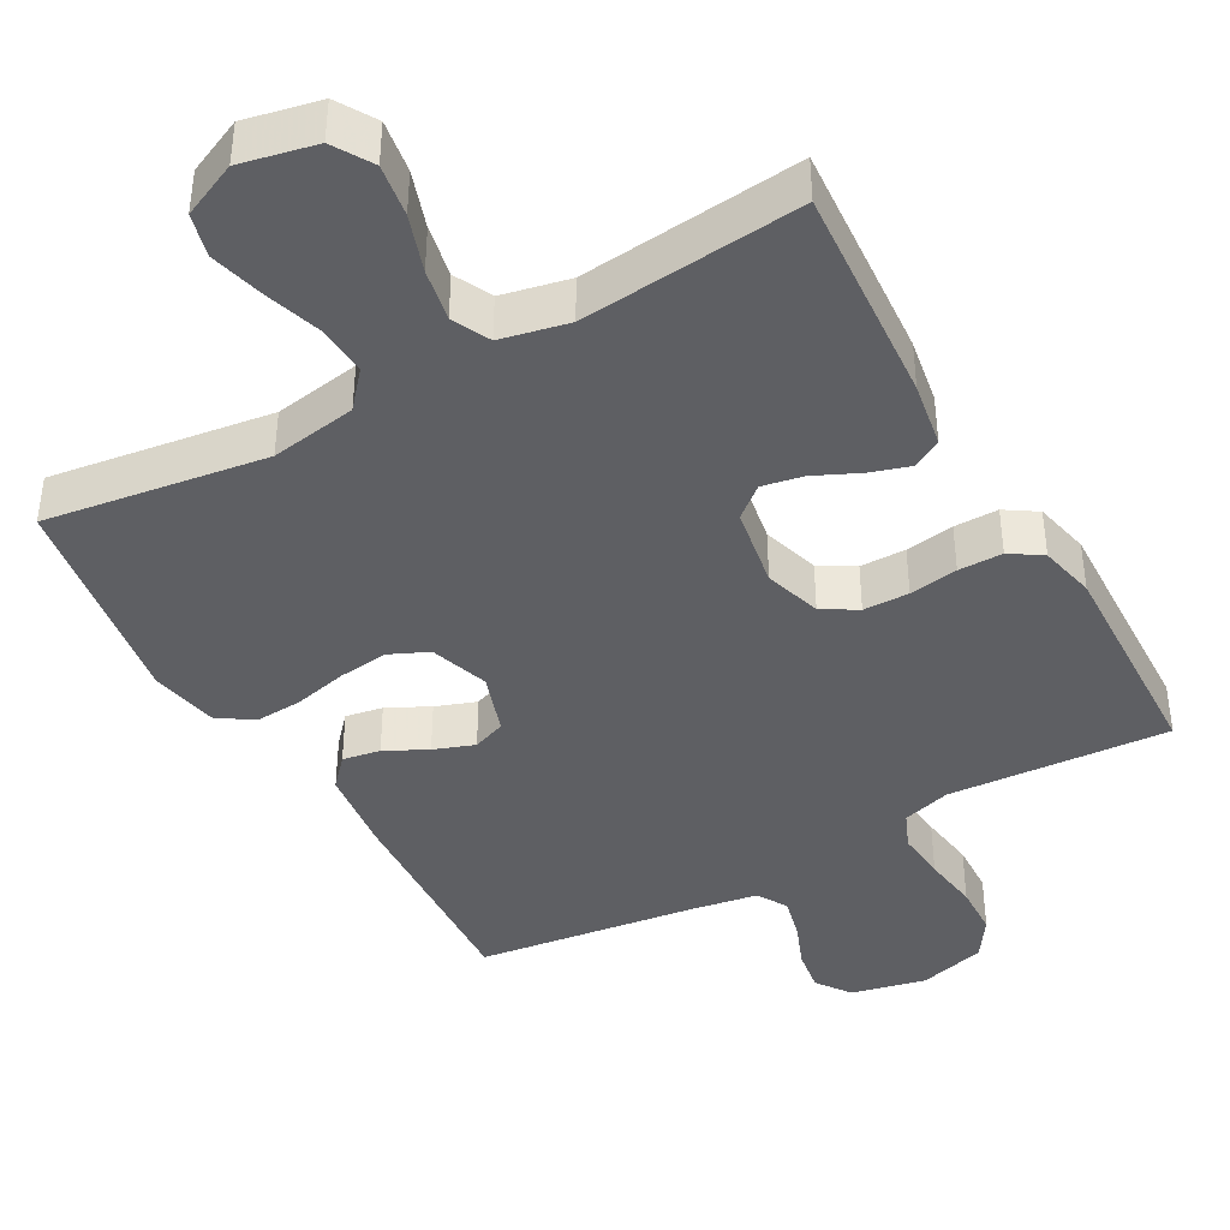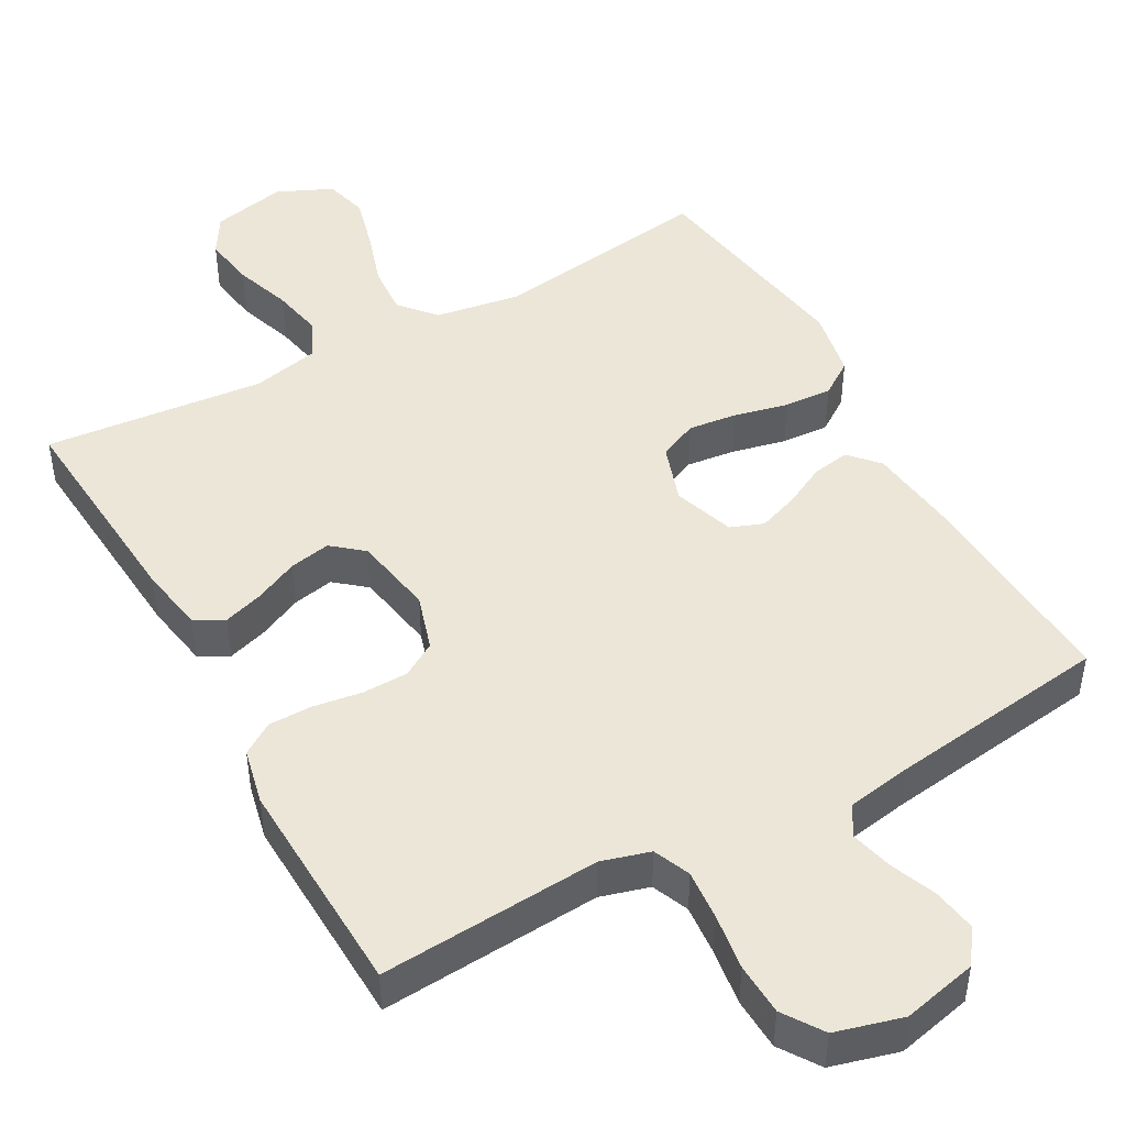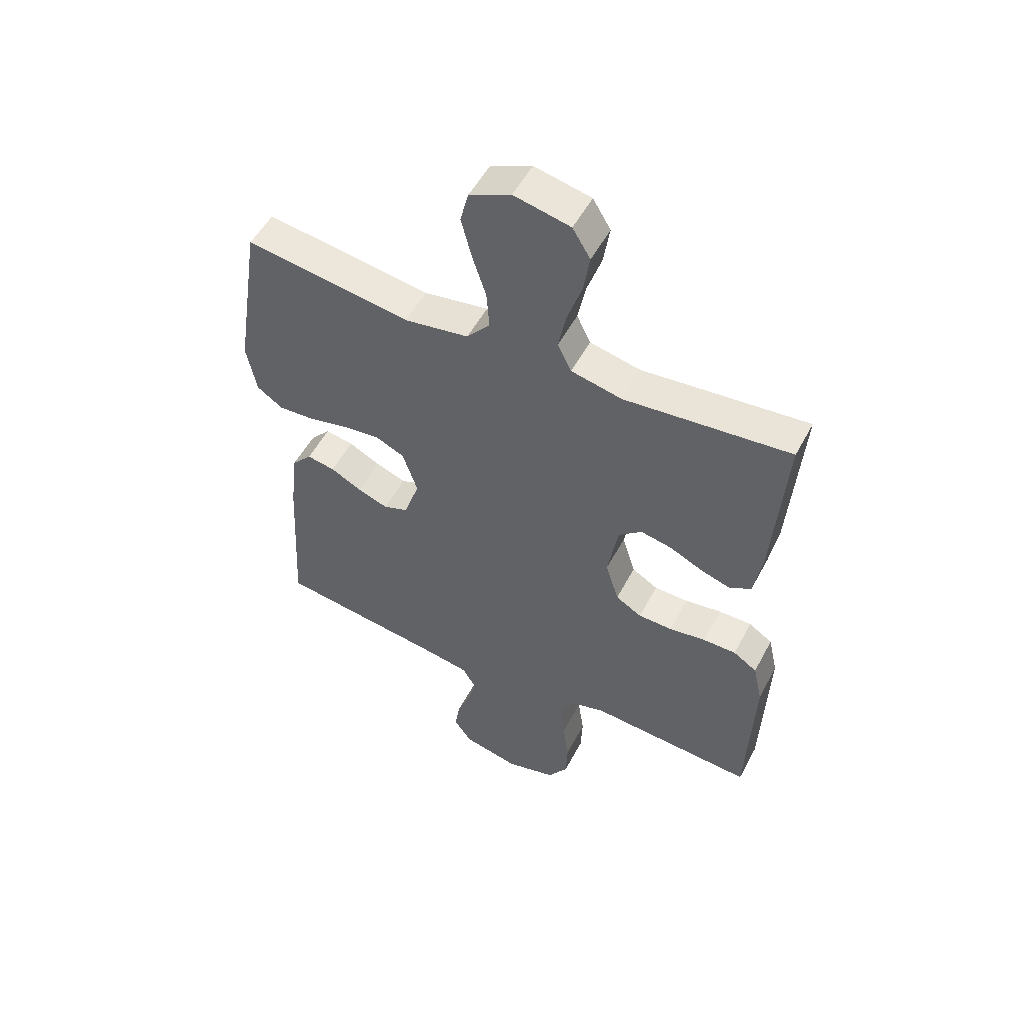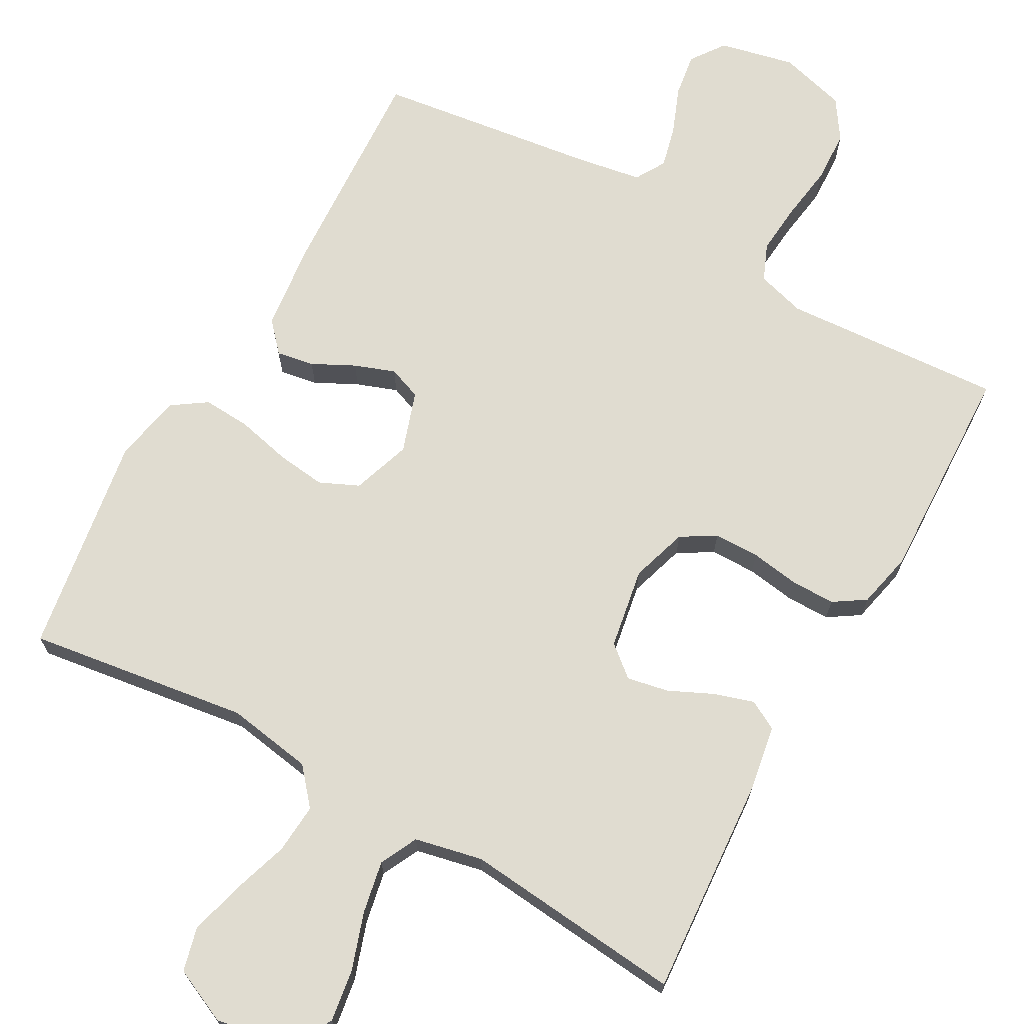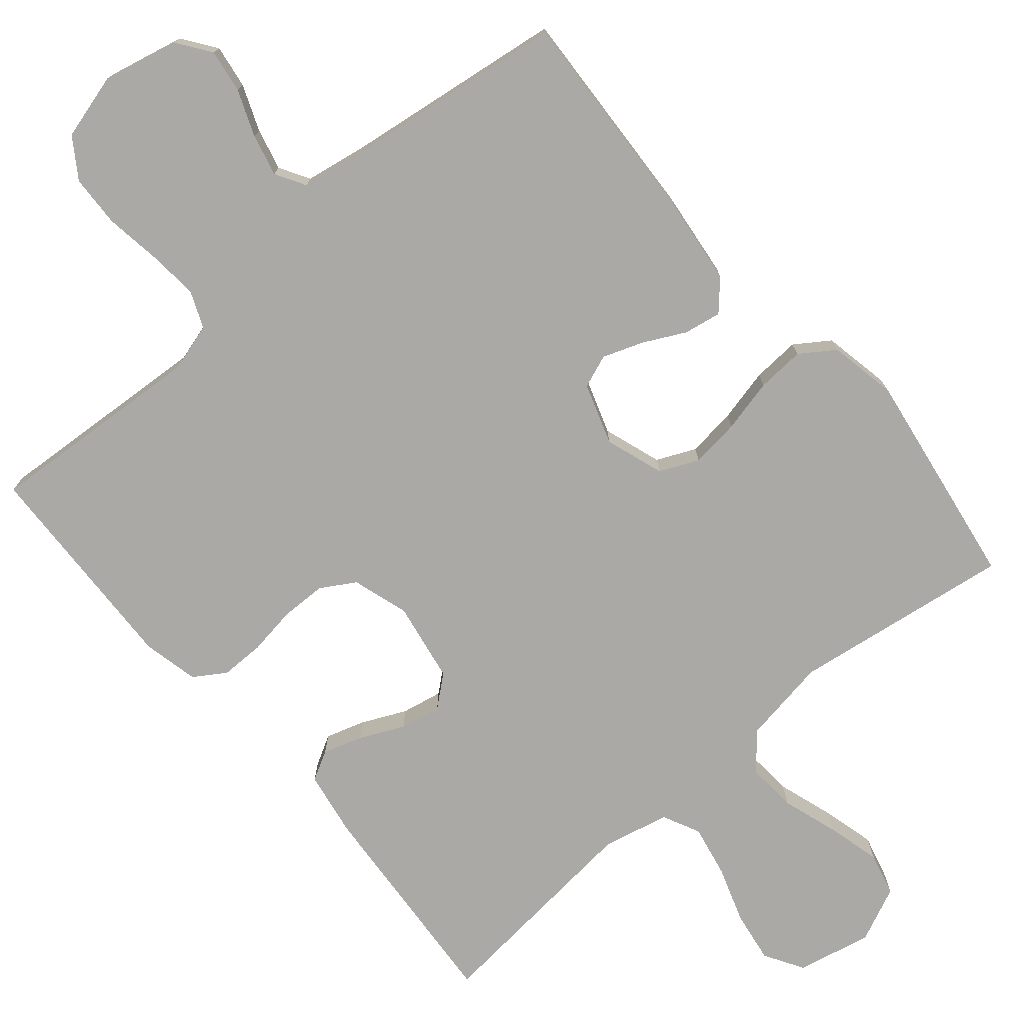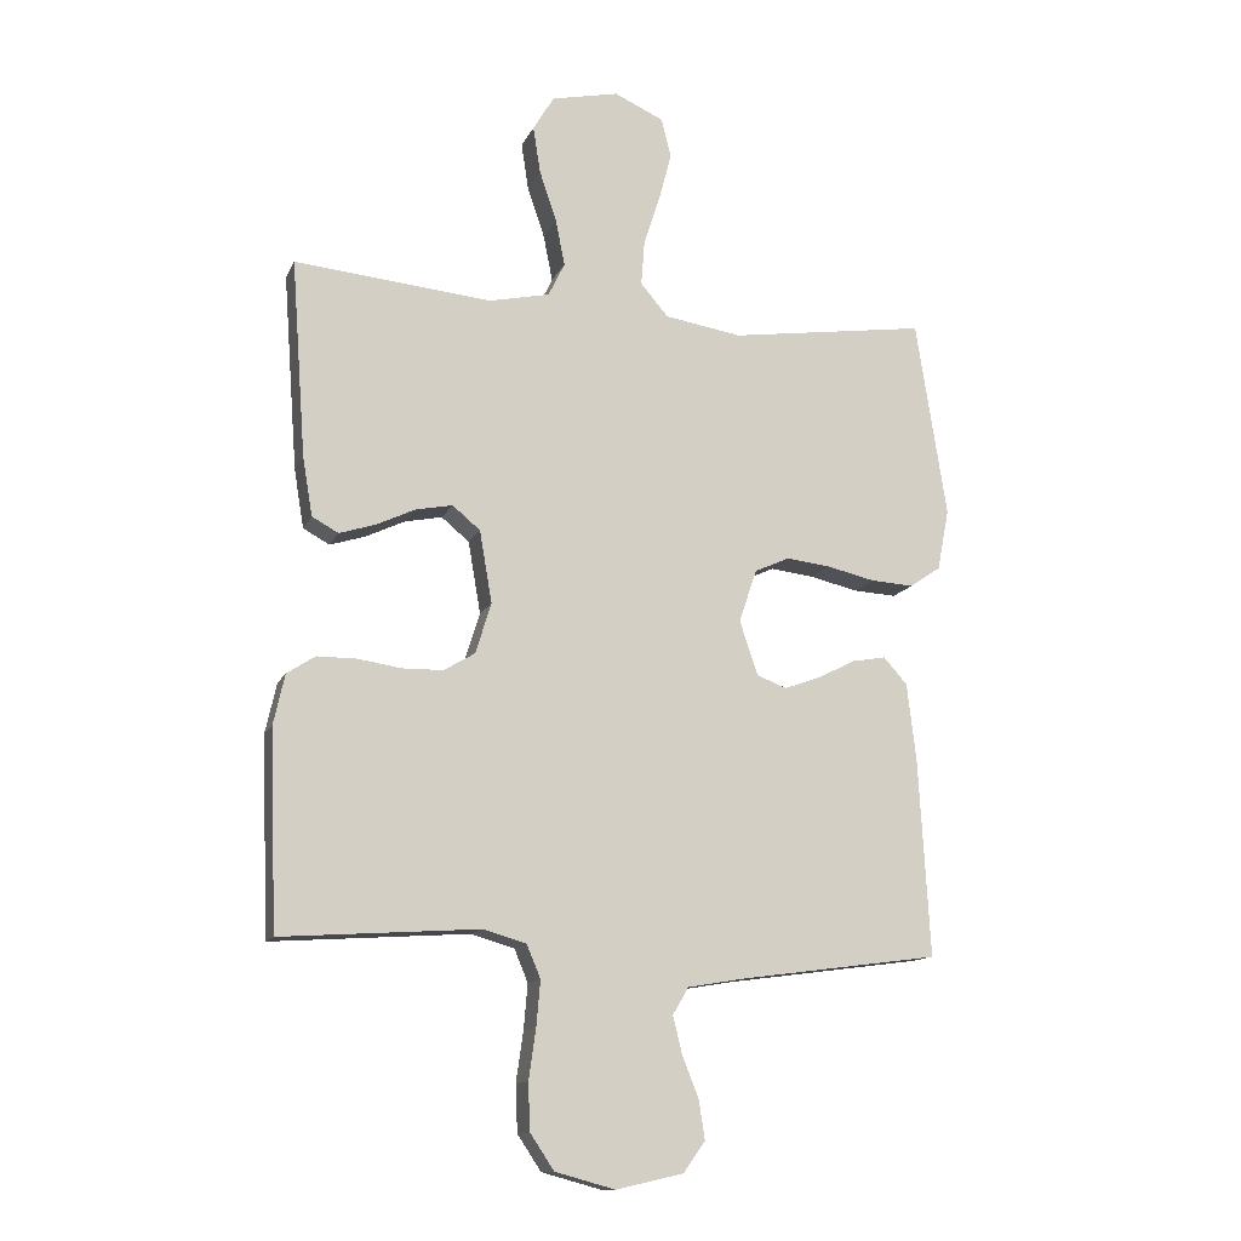
<metadata>
{"format":"obj","ext":"obj","renderer":"f3d","projection":"perspective","resolution":1024,"background":"white","views":[{"elev":-41.1,"azim":29.3,"up":"+Y"},{"elev":46.6,"azim":150.9,"up":"+Y"},{"elev":52.8,"azim":27.5,"up":"+Z"},{"elev":69.6,"azim":29.3,"up":"+Y"},{"elev":-75.4,"azim":-139.6,"up":"+Y"},{"elev":-12.9,"azim":162.8,"up":"+Z"}]}
</metadata>
<code>
v -0.5 0.07 0.5
v -0.2 0.07 0.457
v -0.083 0.07 0.476
v -0.041 0.07 0.525
v -0.046 0.07 0.593
v -0.071 0.07 0.67
v -0.09 0.07 0.743
v -0.075 0.07 0.802
v 0 0.07 0.836
v 0.102 0.07 0.814
v 0.134 0.07 0.761
v 0.123 0.07 0.69
v 0.097 0.07 0.613
v 0.083 0.07 0.542
v 0.108 0.07 0.491
v 0.2 0.07 0.471
v 0.5 0.07 0.5
v 0.478 0.07 0.2
v 0.463 0.07 0.111
v 0.423 0.07 0.089
v 0.369 0.07 0.106
v 0.309 0.07 0.134
v 0.253 0.07 0.145
v 0.211 0.07 0.11
v 0.192 0.07 0
v 0.216 0.07 -0.077
v 0.263 0.07 -0.105
v 0.325 0.07 -0.106
v 0.391 0.07 -0.096
v 0.451 0.07 -0.096
v 0.494 0.07 -0.124
v 0.511 0.07 -0.2
v 0.5 0.07 -0.5
v 0.2 0.07 -0.48
v 0.134 0.07 -0.499
v 0.113 0.07 -0.549
v 0.119 0.07 -0.618
v 0.13 0.07 -0.694
v 0.127 0.07 -0.765
v 0.091 0.07 -0.819
v 0 0.07 -0.844
v -0.102 0.07 -0.821
v -0.135 0.07 -0.775
v -0.126 0.07 -0.716
v -0.101 0.07 -0.653
v -0.087 0.07 -0.596
v -0.111 0.07 -0.555
v -0.2 0.07 -0.54
v -0.5 0.07 -0.5
v -0.483 0.07 -0.2
v -0.469 0.07 -0.082
v -0.433 0.07 -0.042
v -0.382 0.07 -0.051
v -0.325 0.07 -0.08
v -0.27 0.07 -0.1
v -0.225 0.07 -0.083
v -0.197 0.07 0
v -0.224 0.07 0.08
v -0.277 0.07 0.104
v -0.344 0.07 0.096
v -0.417 0.07 0.079
v -0.482 0.07 0.075
v -0.529 0.07 0.107
v -0.547 0.07 0.2
v -0.5 0 0.5
v -0.2 0 0.457
v -0.083 0 0.476
v -0.041 0 0.525
v -0.046 0 0.593
v -0.071 0 0.67
v -0.09 0 0.743
v -0.075 0 0.802
v 0 0 0.836
v 0.102 0 0.814
v 0.134 0 0.761
v 0.123 0 0.69
v 0.097 0 0.613
v 0.083 0 0.542
v 0.108 0 0.491
v 0.2 0 0.471
v 0.5 0 0.5
v 0.478 0 0.2
v 0.463 0 0.111
v 0.423 0 0.089
v 0.369 0 0.106
v 0.309 0 0.134
v 0.253 0 0.145
v 0.211 0 0.11
v 0.192 0 0
v 0.216 0 -0.077
v 0.263 0 -0.105
v 0.325 0 -0.106
v 0.391 0 -0.096
v 0.451 0 -0.096
v 0.494 0 -0.124
v 0.511 0 -0.2
v 0.5 0 -0.5
v 0.2 0 -0.48
v 0.134 0 -0.499
v 0.113 0 -0.549
v 0.119 0 -0.618
v 0.13 0 -0.694
v 0.127 0 -0.765
v 0.091 0 -0.819
v 0 0 -0.844
v -0.102 0 -0.821
v -0.135 0 -0.775
v -0.126 0 -0.716
v -0.101 0 -0.653
v -0.087 0 -0.596
v -0.111 0 -0.555
v -0.2 0 -0.54
v -0.5 0 -0.5
v -0.483 0 -0.2
v -0.469 0 -0.082
v -0.433 0 -0.042
v -0.382 0 -0.051
v -0.325 0 -0.08
v -0.27 0 -0.1
v -0.225 0 -0.083
v -0.197 0 0
v -0.224 0 0.08
v -0.277 0 0.104
v -0.344 0 0.096
v -0.417 0 0.079
v -0.482 0 0.075
v -0.529 0 0.107
v -0.547 0 0.2
f 63 64 1 2
f 60 61 62 63
f 59 60 63 2
f 58 59 2 3
f 57 58 3 4
f 51 52 53 54
f 51 54 55
f 48 49 50 51
f 47 48 51 55
f 46 47 55 56
f 42 43 44 45
f 42 45 46
f 41 42 46
f 37 38 39 40
f 36 37 40 41
f 31 32 33 34
f 31 34 35
f 28 29 30 31
f 27 28 31 35
f 26 27 35 36
f 19 20 21 22
f 19 22 23
f 16 17 18 19
f 15 16 19 23
f 14 15 23 24
f 10 11 12 13
f 10 13 14
f 9 10 14
f 8 9 14
f 5 6 7 8
f 5 8 14 24
f 41 46 56 57
f 41 57 4
f 25 26 36 41
f 25 41 4
f 4 5 24 25
f 66 65 128 127
f 127 126 125 124
f 66 127 124 123
f 67 66 123 122
f 68 67 122 121
f 118 117 116 115
f 119 118 115
f 115 114 113 112
f 119 115 112 111
f 120 119 111 110
f 109 108 107 106
f 110 109 106
f 110 106 105
f 104 103 102 101
f 105 104 101 100
f 98 97 96 95
f 99 98 95
f 95 94 93 92
f 99 95 92 91
f 100 99 91 90
f 86 85 84 83
f 87 86 83
f 83 82 81 80
f 87 83 80 79
f 88 87 79 78
f 77 76 75 74
f 78 77 74
f 78 74 73
f 78 73 72
f 72 71 70 69
f 88 78 72 69
f 121 120 110 105
f 68 121 105
f 105 100 90 89
f 68 105 89
f 89 88 69 68
f 1 65 66 2
f 2 66 67 3
f 3 67 68 4
f 4 68 69 5
f 5 69 70 6
f 6 70 71 7
f 7 71 72 8
f 8 72 73 9
f 9 73 74 10
f 10 74 75 11
f 11 75 76 12
f 12 76 77 13
f 13 77 78 14
f 14 78 79 15
f 15 79 80 16
f 16 80 81 17
f 17 81 82 18
f 18 82 83 19
f 19 83 84 20
f 20 84 85 21
f 21 85 86 22
f 22 86 87 23
f 23 87 88 24
f 24 88 89 25
f 25 89 90 26
f 26 90 91 27
f 27 91 92 28
f 28 92 93 29
f 29 93 94 30
f 30 94 95 31
f 31 95 96 32
f 32 96 97 33
f 33 97 98 34
f 34 98 99 35
f 35 99 100 36
f 36 100 101 37
f 37 101 102 38
f 38 102 103 39
f 39 103 104 40
f 40 104 105 41
f 41 105 106 42
f 42 106 107 43
f 43 107 108 44
f 44 108 109 45
f 45 109 110 46
f 46 110 111 47
f 47 111 112 48
f 48 112 113 49
f 49 113 114 50
f 50 114 115 51
f 51 115 116 52
f 52 116 117 53
f 53 117 118 54
f 54 118 119 55
f 55 119 120 56
f 56 120 121 57
f 57 121 122 58
f 58 122 123 59
f 59 123 124 60
f 60 124 125 61
f 61 125 126 62
f 62 126 127 63
f 63 127 128 64
f 64 128 65 1

</code>
